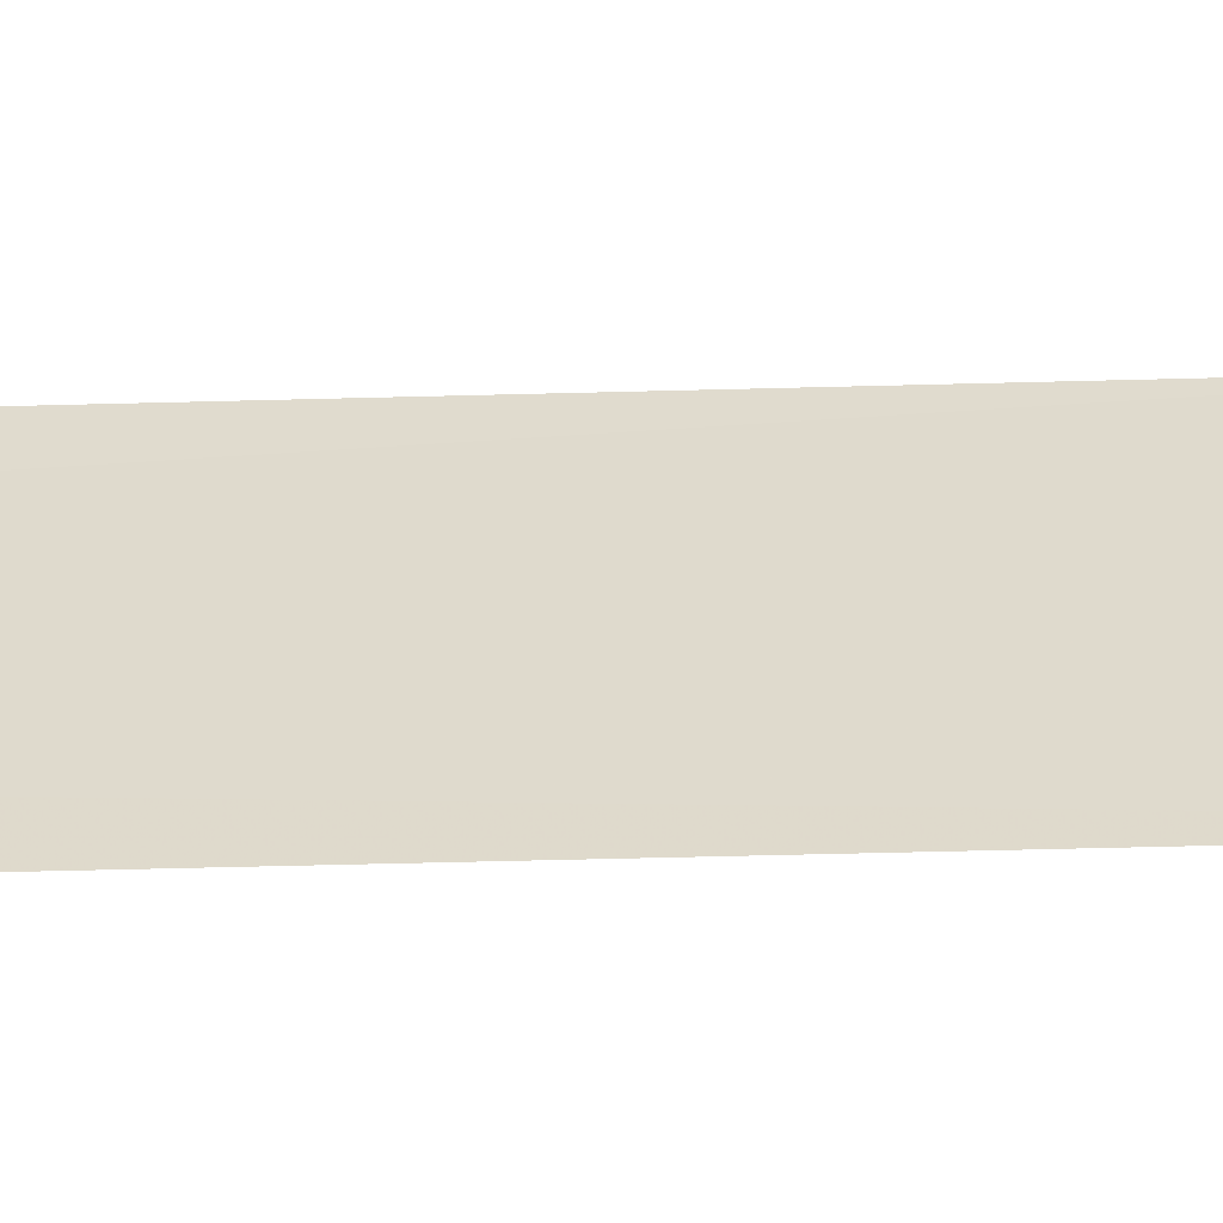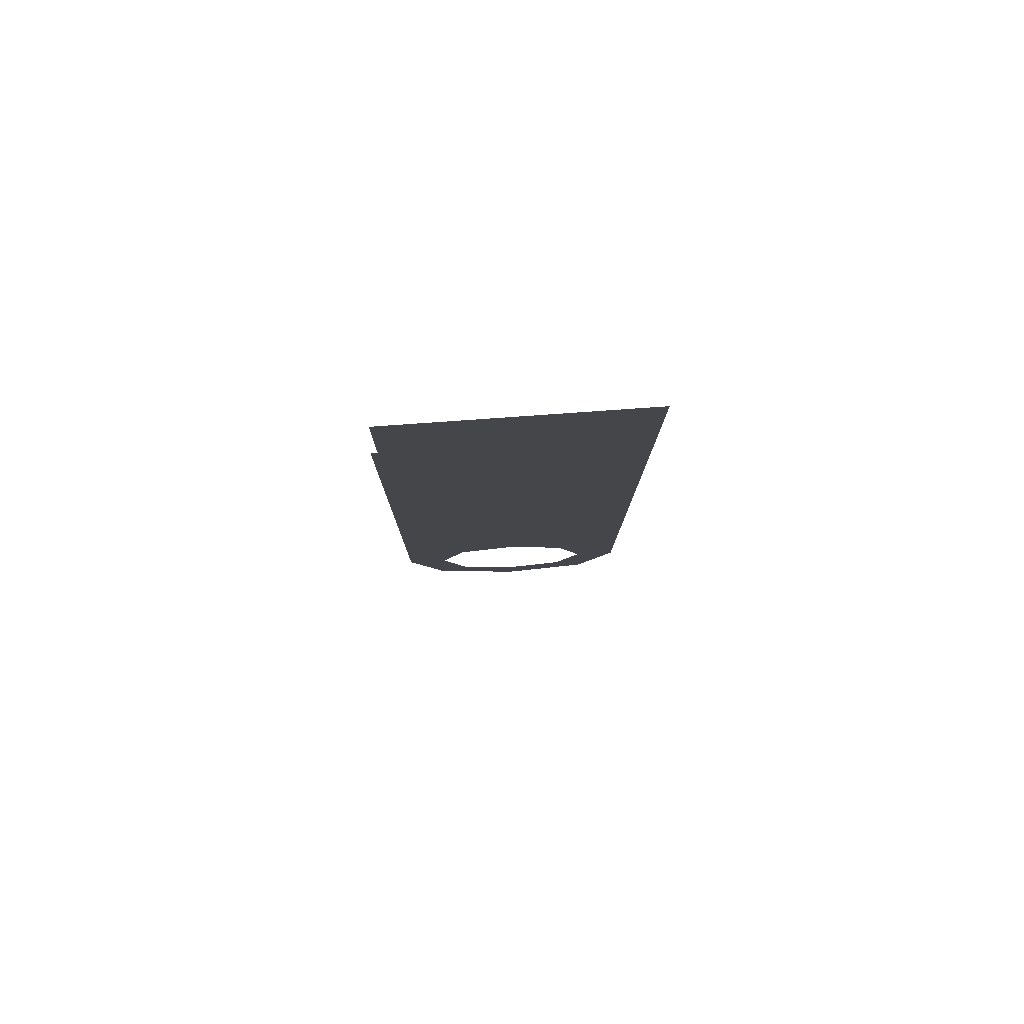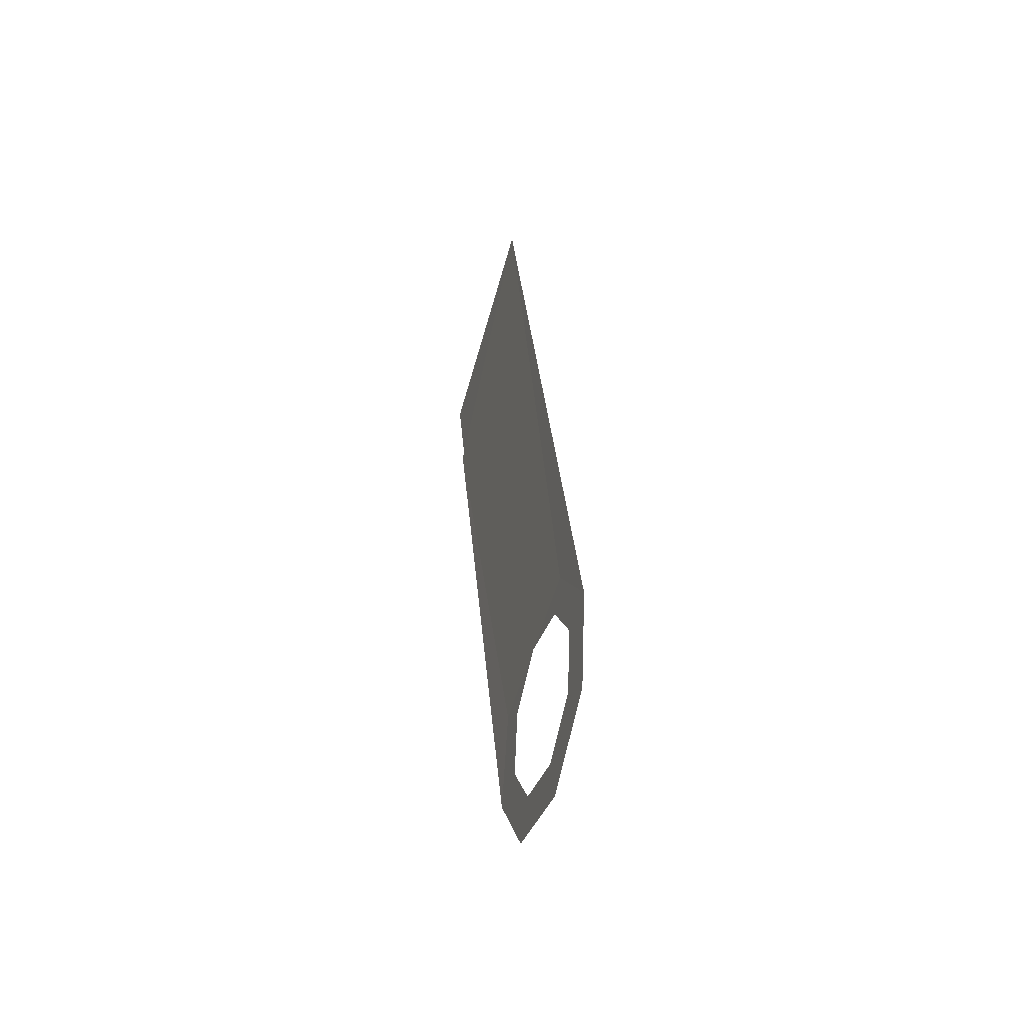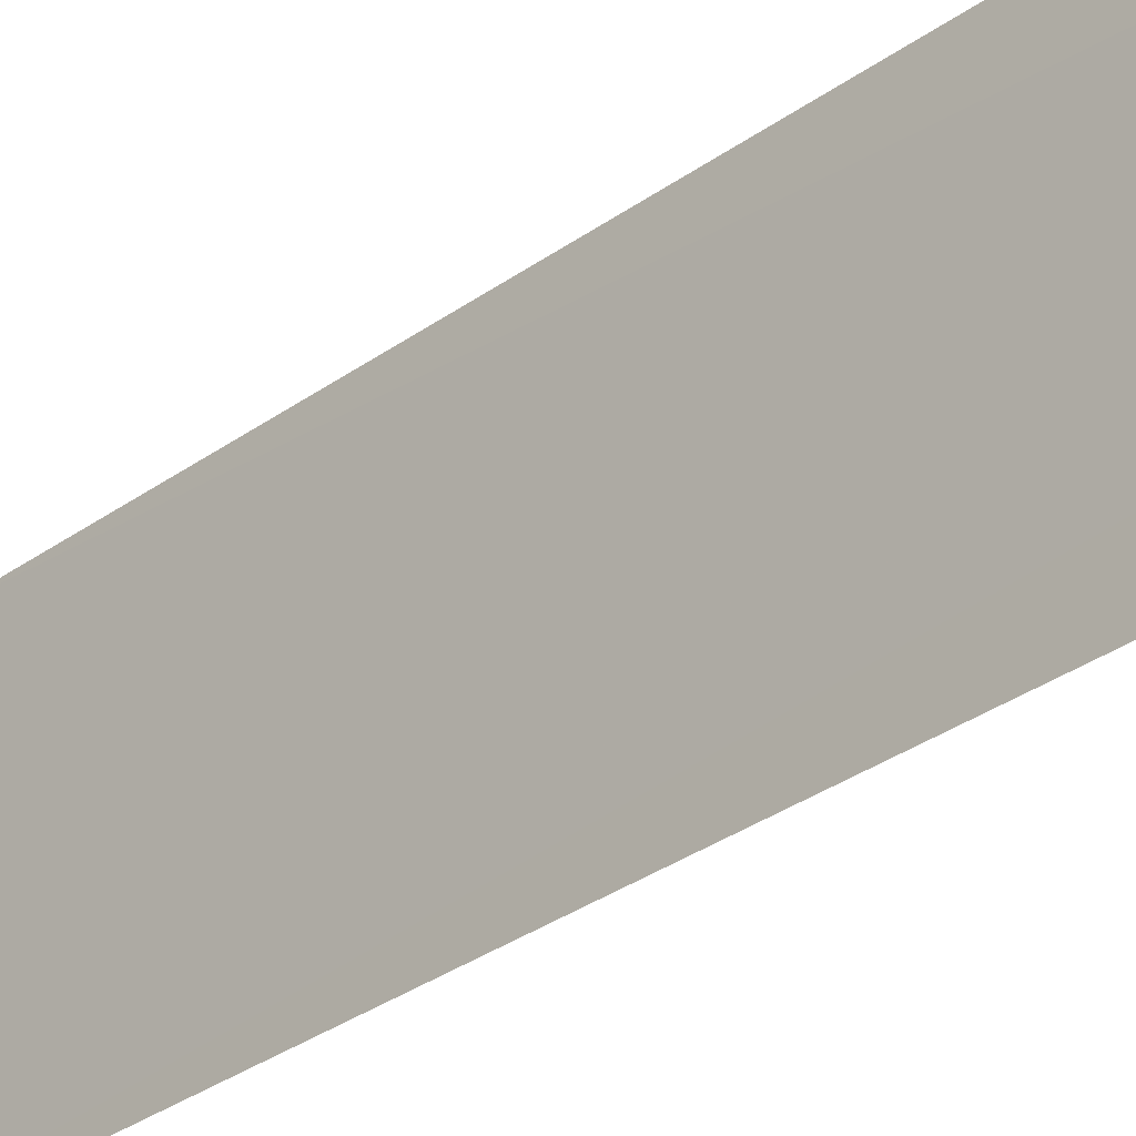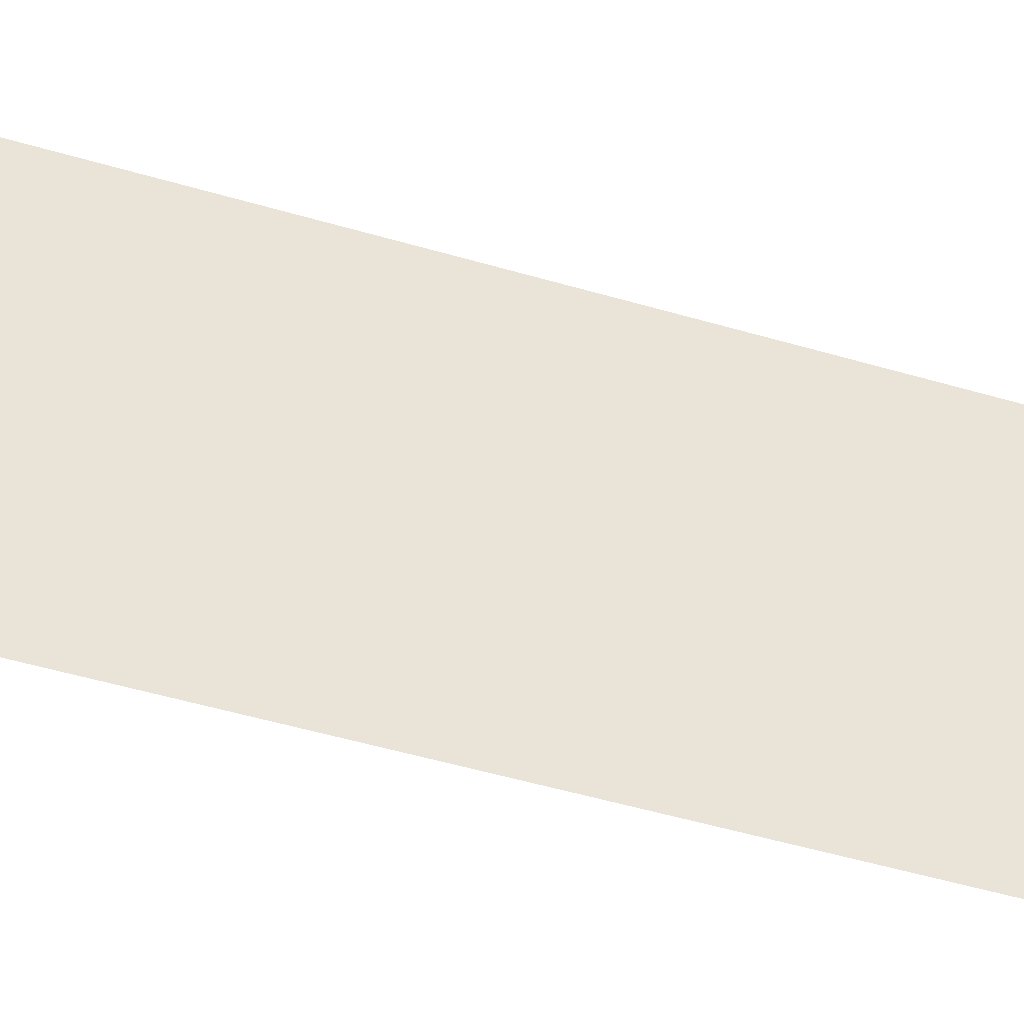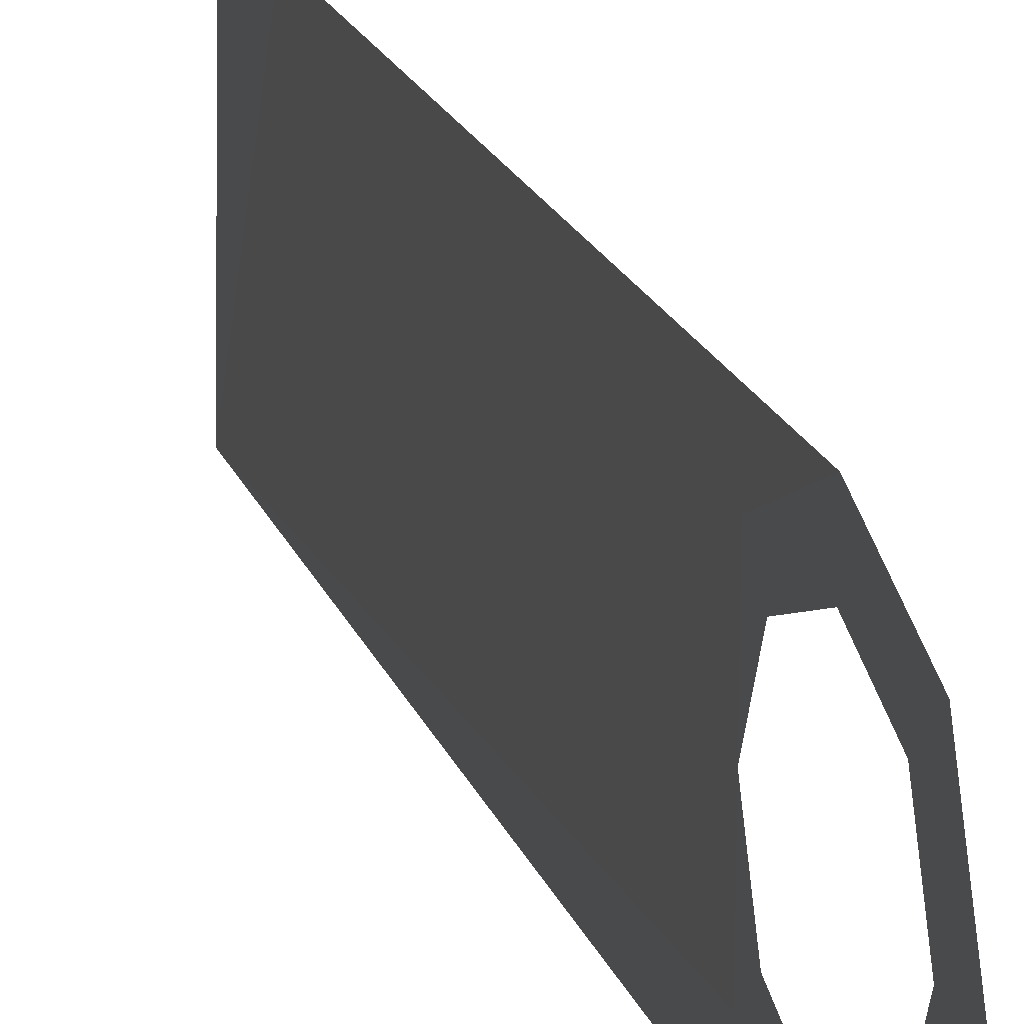
<metadata>
{"format":"obj","ext":"obj","renderer":"f3d","projection":"perspective","resolution":1024,"background":"white","views":[{"elev":-56.6,"azim":86.8,"up":"+Z"},{"elev":75.3,"azim":87.2,"up":"+Y"},{"elev":-59.7,"azim":163.3,"up":"+Y"},{"elev":-31.4,"azim":-48.9,"up":"+Z"},{"elev":-44.3,"azim":65.6,"up":"+Z"},{"elev":19.6,"azim":-21.4,"up":"+Z"}]}
</metadata>
<code>
v 0.8079 0.175 0.1
v 0.8659 0.865 0.15
v 0.8 0.075 0.15
v 0.8 0.075 0.15
v 0.8 0.075 0.1
v 0.8079 0.175 0.1
v 0.8 0.075 -0.15
v 0.878 1.015 -0.15
v 0.8079 0.175 -0.1
v 0.8079 0.175 -0.1
v 0.8 0.075 -0.1
v 0.8 0.075 -0.15
v 0.8079 0.175 -0.1
v 0.878 1.015 -0.15
v 0.8659 0.865 0.1424
v 0.8079 0.175 0
v 0.8079 0.175 0.1
v 0.8079 0.175 0
v 0.8659 0.865 0.1424
v 0.8659 0.865 0.15
v 0.878 1.015 -0.15
v 0.8758 0.9868 0.1424
v 0.8659 0.865 0.1424
v 0.8079 0.175 0.1
v 0.8056 0.1457 0.07071
v 0.8 0.075 0.1
v 0.8079 0.175 0.1
v 0.8079 0.175 0
v 0.8056 0.1457 0.07071
v 0.8079 0.175 -0.1
v 0.8056 0.1457 -0.07071
v 0.8079 0.175 0
v 0.8079 0.175 -0.1
v 0.8 0.075 -0.1
v 0.8056 0.1457 -0.07071
v 0.8 0.075 0.15
v 0.7917 -0.03106 0.1061
v 0.7944 0.00429 0.07071
v 0.8 0.075 0.1
v 0.7917 -0.03106 0.1061
v 0.7882 -0.075 0
v 0.7921 -0.025 0
v 0.7944 0.00429 0.07071
v 0.7882 -0.075 0
v 0.7917 -0.03106 -0.1061
v 0.7944 0.00429 -0.07071
v 0.7921 -0.025 0
v 0.7917 -0.03106 -0.1061
v 0.8 0.075 -0.15
v 0.8 0.075 -0.1
v 0.7944 0.00429 -0.07071
g mesh7398806
f 1 2 3
f 4 5 6
f 7 8 9
f 10 11 12
f 13 14 15
f 15 16 13
f 17 18 19
f 19 20 17
f 21 22 23
g mesh7398807
f 24 26 25
f 27 29 28
f 30 32 31
f 33 35 34
g mesh7398809
f 36 37 38
f 38 39 36
f 40 41 42
f 42 43 40
f 44 45 46
f 46 47 44
f 48 49 50
f 50 51 48

</code>
